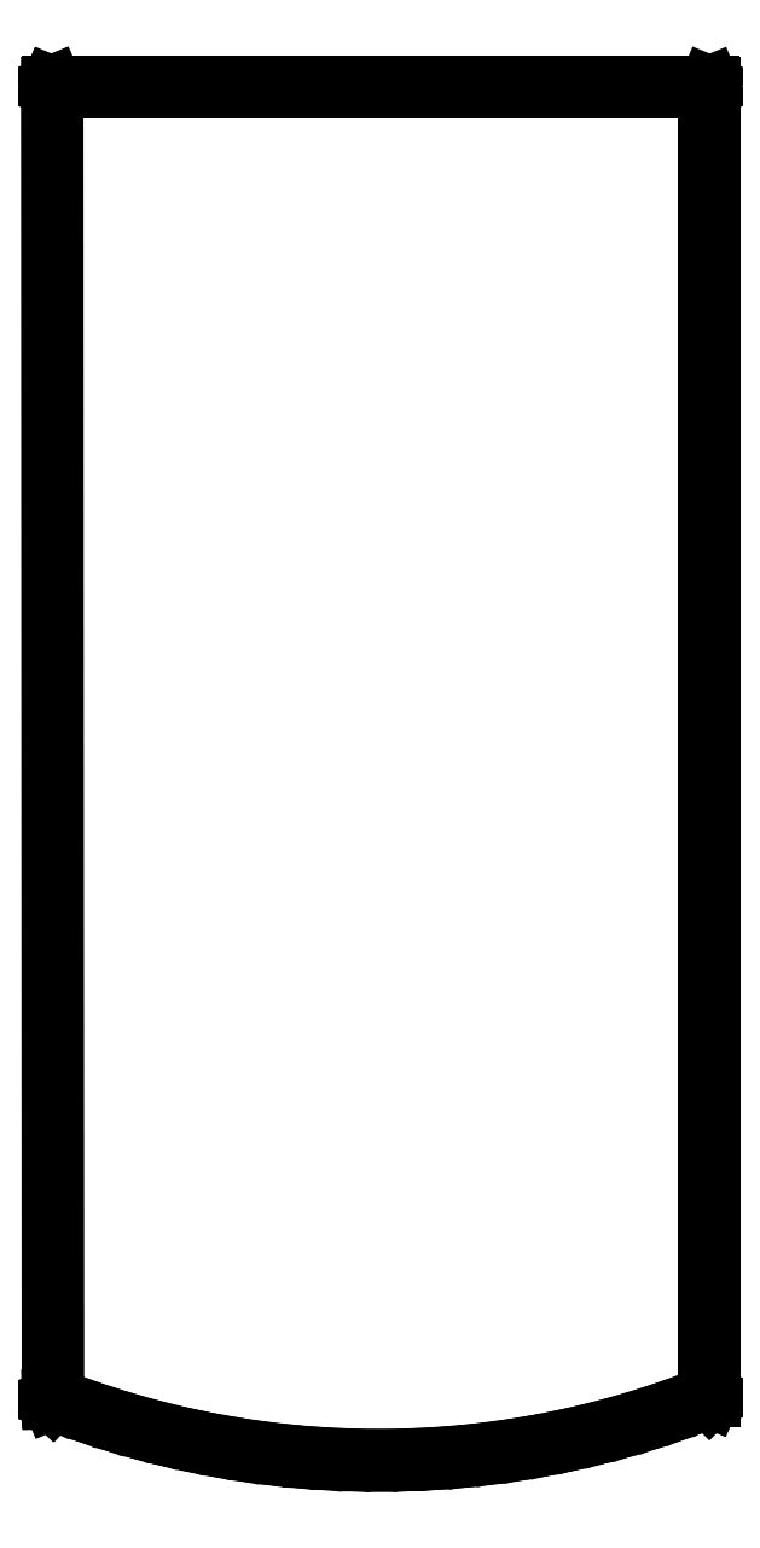
<metadata>
{"format":"dxf","ext":"dxf","renderer":"ezdxf+matplotlib","layout":"modelspace","background":"white","min_lineweight":24,"dpi":150}
</metadata>
<code>
0
SECTION
2
ENTITIES
0
LINE
8
BLACK
10
7.159
20
-3.424
11
7.159
21
-3.425
0
LINE
8
BLACK
10
7.159
20
-3.425
11
7.159
21
-5.858
0
LINE
8
BLACK
10
7.159
20
-5.858
11
7.159
21
-5.859
0
LINE
8
BLACK
10
7.159
20
-5.859
11
7.159
21
-5.859
0
LINE
8
BLACK
10
7.159
20
-5.859
11
7.159
21
-5.859
0
LINE
8
BLACK
10
7.159
20
-5.859
11
7.159
21
-5.86
0
LINE
8
BLACK
10
7.159
20
-5.86
11
7.159
21
-5.86
0
LINE
8
BLACK
10
7.159
20
-5.86
11
7.158
21
-5.86
0
LINE
8
BLACK
10
7.158
20
-5.86
11
7.158
21
-5.86
0
LINE
8
BLACK
10
7.158
20
-5.86
11
7.112
21
-5.878
0
LINE
8
BLACK
10
7.112
20
-5.878
11
7.064
21
-5.894
0
LINE
8
BLACK
10
7.064
20
-5.894
11
7.017
21
-5.909
0
LINE
8
BLACK
10
7.017
20
-5.909
11
6.968
21
-5.923
0
LINE
8
BLACK
10
6.968
20
-5.923
11
6.92
21
-5.935
0
LINE
8
BLACK
10
6.92
20
-5.935
11
6.871
21
-5.945
0
LINE
8
BLACK
10
6.871
20
-5.945
11
6.822
21
-5.954
0
LINE
8
BLACK
10
6.822
20
-5.954
11
6.773
21
-5.962
0
LINE
8
BLACK
10
6.773
20
-5.962
11
6.723
21
-5.968
0
LINE
8
BLACK
10
6.723
20
-5.968
11
6.673
21
-5.973
0
LINE
8
BLACK
10
6.673
20
-5.973
11
6.623
21
-5.976
0
LINE
8
BLACK
10
6.623
20
-5.976
11
6.573
21
-5.978
0
LINE
8
BLACK
10
6.573
20
-5.978
11
6.523
21
-5.978
0
LINE
8
BLACK
10
6.523
20
-5.978
11
6.473
21
-5.976
0
LINE
8
BLACK
10
6.473
20
-5.976
11
6.424
21
-5.974
0
LINE
8
BLACK
10
6.424
20
-5.974
11
6.374
21
-5.969
0
LINE
8
BLACK
10
6.374
20
-5.969
11
6.324
21
-5.963
0
LINE
8
BLACK
10
6.324
20
-5.963
11
6.275
21
-5.956
0
LINE
8
BLACK
10
6.275
20
-5.956
11
6.226
21
-5.947
0
LINE
8
BLACK
10
6.226
20
-5.947
11
6.177
21
-5.937
0
LINE
8
BLACK
10
6.177
20
-5.937
11
6.128
21
-5.925
0
LINE
8
BLACK
10
6.128
20
-5.925
11
6.08
21
-5.912
0
LINE
8
BLACK
10
6.08
20
-5.912
11
6.032
21
-5.897
0
LINE
8
BLACK
10
6.032
20
-5.897
11
5.985
21
-5.881
0
LINE
8
BLACK
10
5.985
20
-5.881
11
5.938
21
-5.864
0
LINE
8
BLACK
10
5.938
20
-5.864
11
5.938
21
-5.864
0
LINE
8
BLACK
10
5.938
20
-5.864
11
5.938
21
-5.864
0
LINE
8
BLACK
10
5.938
20
-5.864
11
5.937
21
-5.863
0
LINE
8
BLACK
10
5.937
20
-5.863
11
5.937
21
-5.863
0
LINE
8
BLACK
10
5.937
20
-5.863
11
5.937
21
-5.863
0
LINE
8
BLACK
10
5.937
20
-5.863
11
5.937
21
-5.862
0
LINE
8
BLACK
10
5.937
20
-5.862
11
5.937
21
-5.862
0
LINE
8
BLACK
10
5.937
20
-5.862
11
5.935
21
-3.425
0
LINE
8
BLACK
10
5.935
20
-3.425
11
5.935
21
-3.425
0
LINE
8
BLACK
10
5.935
20
-3.425
11
5.935
21
-3.425
0
LINE
8
BLACK
10
5.935
20
-3.425
11
5.935
21
-3.425
0
LINE
8
BLACK
10
5.935
20
-3.425
11
5.936
21
-3.424
0
LINE
8
BLACK
10
5.936
20
-3.424
11
5.936
21
-3.424
0
LINE
8
BLACK
10
5.936
20
-3.424
11
5.936
21
-3.424
0
LINE
8
BLACK
10
5.936
20
-3.424
11
5.936
21
-3.424
0
LINE
8
BLACK
10
5.936
20
-3.424
11
5.937
21
-3.423
0
LINE
8
BLACK
10
5.937
20
-3.423
11
5.937
21
-3.423
0
LINE
8
BLACK
10
5.937
20
-3.423
11
5.937
21
-3.423
0
LINE
8
BLACK
10
5.937
20
-3.423
11
7.157
21
-3.423
0
LINE
8
BLACK
10
7.157
20
-3.423
11
7.159
21
-3.424
0
LINE
8
BLACK
10
5.939
20
-3.427
11
5.941
21
-5.861
0
LINE
8
BLACK
10
5.941
20
-5.861
11
5.986
21
-5.878
0
LINE
8
BLACK
10
5.986
20
-5.878
11
6.033
21
-5.894
0
LINE
8
BLACK
10
6.033
20
-5.894
11
6.081
21
-5.908
0
LINE
8
BLACK
10
6.081
20
-5.908
11
6.129
21
-5.922
0
LINE
8
BLACK
10
6.129
20
-5.922
11
6.177
21
-5.933
0
LINE
8
BLACK
10
6.177
20
-5.933
11
6.226
21
-5.944
0
LINE
8
BLACK
10
6.226
20
-5.944
11
6.275
21
-5.952
0
LINE
8
BLACK
10
6.275
20
-5.952
11
6.325
21
-5.96
0
LINE
8
BLACK
10
6.325
20
-5.96
11
6.374
21
-5.966
0
LINE
8
BLACK
10
6.374
20
-5.966
11
6.424
21
-5.97
0
LINE
8
BLACK
10
6.424
20
-5.97
11
6.474
21
-5.973
0
LINE
8
BLACK
10
6.474
20
-5.973
11
6.523
21
-5.974
0
LINE
8
BLACK
10
6.523
20
-5.974
11
6.573
21
-5.974
0
LINE
8
BLACK
10
6.573
20
-5.974
11
6.623
21
-5.972
0
LINE
8
BLACK
10
6.623
20
-5.972
11
6.673
21
-5.969
0
LINE
8
BLACK
10
6.673
20
-5.969
11
6.723
21
-5.964
0
LINE
8
BLACK
10
6.723
20
-5.964
11
6.772
21
-5.958
0
LINE
8
BLACK
10
6.772
20
-5.958
11
6.821
21
-5.951
0
LINE
8
BLACK
10
6.821
20
-5.951
11
6.87
21
-5.942
0
LINE
8
BLACK
10
6.87
20
-5.942
11
6.919
21
-5.931
0
LINE
8
BLACK
10
6.919
20
-5.931
11
6.968
21
-5.919
0
LINE
8
BLACK
10
6.968
20
-5.919
11
7.016
21
-5.906
0
LINE
8
BLACK
10
7.016
20
-5.906
11
7.063
21
-5.891
0
LINE
8
BLACK
10
7.063
20
-5.891
11
7.11
21
-5.874
0
LINE
8
BLACK
10
7.11
20
-5.874
11
7.156
21
-5.857
0
LINE
8
BLACK
10
7.156
20
-5.857
11
7.156
21
-3.427
0
LINE
8
BLACK
10
7.156
20
-3.427
11
5.939
21
-3.427
0
ENDSEC
0
EOF

</code>
